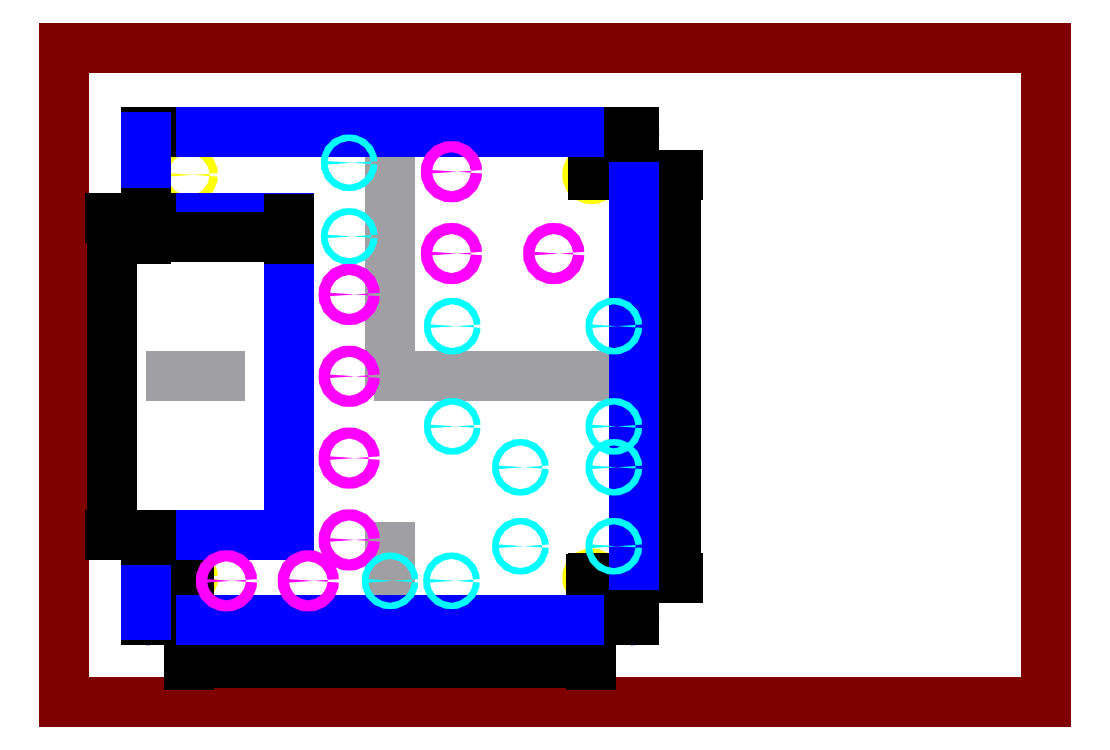
<metadata>
{"format":"dxf","ext":"dxf","renderer":"ezdxf+matplotlib","layout":"modelspace","background":"white","min_lineweight":24,"dpi":150}
</metadata>
<code>
0
SECTION
2
ENTITIES
0
LINE
8
material
10
0
20
0
11
24
21
0
0
LINE
8
material
10
24
20
0
11
24
21
16
0
LINE
8
material
10
24
20
16
11
0
21
16
0
LINE
8
material
10
0
20
16
11
0
21
0
0
LINE
8
midlines
10
7.969
20
13.94
11
7.969
21
2
0
LINE
8
midlines
10
13.94
20
7.969
11
2
21
7.969
0
CIRCLE
8
10-32_through_hole
10
12.89
20
3.046
40
0.1
0
CIRCLE
8
10-32_through_hole
10
12.89
20
12.89
40
0.1
0
CIRCLE
8
10-32_through_hole
10
3.046
20
3.046
40
0.1
0
CIRCLE
8
10-32_through_hole
10
3.046
20
12.89
40
0.1
0
DIMENSION
8
dimension
2
*D1
10
3.046
20
0.9688
30
0
11
7.969
21
1.119
31
0
70
32
71
5
3
Standard
53
0
210
0
220
0
230
1
13
12.89
23
3.046
33
0
14
3.046
24
3.046
34
0
0
DIMENSION
8
dimension
2
*D2
10
14.97
20
3.046
30
0
11
15.12
21
7.969
31
0
70
32
71
5
3
Standard
53
0
210
0
220
0
230
1
13
12.89
23
12.89
33
0
14
12.89
24
3.046
34
0
50
270
0
ARC
8
boundary
10
13.81
20
13.81
40
0.125
50
0
51
90
0
ARC
8
boundary
10
13.81
20
2.125
40
0.125
50
270
51
0
0
ARC
8
boundary
10
2.125
20
13.81
40
0.125
50
90
51
180
0
ARC
8
boundary
10
2.125
20
2.125
40
0.125
50
180
51
270
0
LINE
8
boundary
10
2.125
20
2
11
13.81
21
2
0
LINE
8
boundary
10
13.94
20
2.125
11
13.94
21
13.81
0
LINE
8
boundary
10
13.81
20
13.94
11
2.125
21
13.94
0
LINE
8
scratch
10
2
20
2.125
11
2
21
2
0
LINE
8
scratch
10
2
20
2
11
2.125
21
2
0
LINE
8
scratch
10
13.81
20
2
11
13.94
21
2
0
LINE
8
scratch
10
13.94
20
2
11
13.94
21
2.125
0
LINE
8
scratch
10
13.94
20
13.81
11
13.94
21
13.94
0
LINE
8
scratch
10
13.94
20
13.94
11
13.81
21
13.94
0
LINE
8
scratch
10
2
20
13.94
11
2
21
13.81
0
LINE
8
scratch
10
2.125
20
13.94
11
2
21
13.94
0
LINE
8
boundary
10
5.5
20
11.84
11
5.5
21
4.094
0
ARC
8
boundary
10
2.125
20
11.97
40
0.125
50
180
51
270
0
ARC
8
boundary
10
2.125
20
3.969
40
0.125
50
90
51
180
0
LINE
8
boundary
10
2
20
13.81
11
2
21
11.97
0
LINE
8
boundary
10
2.125
20
11.84
11
5.5
21
11.84
0
LINE
8
boundary
10
2
20
3.969
11
2
21
2.125
0
LINE
8
boundary
10
2.125
20
4.094
11
5.5
21
4.094
0
LINE
8
scratch
10
2
20
11.97
11
2
21
11.84
0
LINE
8
scratch
10
2
20
11.84
11
2.125
21
11.84
0
LINE
8
scratch
10
2
20
4.094
11
2
21
3.969
0
LINE
8
scratch
10
2
20
4.094
11
2.125
21
4.094
0
CIRCLE
8
4-40_insert_hole
10
13.44
20
9.194
40
0.079
0
CIRCLE
8
4-40_insert_hole
10
13.44
20
6.744
40
0.079
0
CIRCLE
8
4-40_insert_hole
10
9.488
20
9.194
40
0.079
0
CIRCLE
8
4-40_insert_hole
10
9.488
20
6.744
40
0.079
0
CIRCLE
8
4-40_insert_hole
10
13.44
20
5.744
40
0.079
0
CIRCLE
8
4-40_insert_hole
10
13.44
20
3.815
40
0.079
0
CIRCLE
8
4-40_insert_hole
10
11.15
20
3.815
40
0.079
0
CIRCLE
8
4-40_insert_hole
10
11.15
20
5.744
40
0.079
0
CIRCLE
8
4-40_insert_hole
10
6.969
20
13.19
40
0.079
0
CIRCLE
8
4-40_insert_hole
10
6.969
20
11.39
40
0.079
0
CIRCLE
8
10-32_insert_hole
10
6.969
20
9.969
40
0.1363
0
CIRCLE
8
10-32_insert_hole
10
6.969
20
7.969
40
0.1363
0
CIRCLE
8
10-32_insert_hole
10
6.969
20
5.969
40
0.1363
0
CIRCLE
8
10-32_insert_hole
10
6.969
20
3.969
40
0.1363
0
CIRCLE
8
10-32_insert_hole
10
5.969
20
2.969
40
0.1363
0
CIRCLE
8
10-32_insert_hole
10
3.969
20
2.969
40
0.1363
0
CIRCLE
8
10-32_insert_hole
10
9.469
20
12.97
40
0.1363
0
CIRCLE
8
10-32_insert_hole
10
9.469
20
10.97
40
0.1363
0
CIRCLE
8
4-40_insert_hole
10
7.969
20
2.969
40
0.079
0
CIRCLE
8
4-40_insert_hole
10
9.469
20
2.969
40
0.079
0
CIRCLE
8
10-32_insert_hole
10
11.97
20
10.97
40
0.1363
0
DIMENSION
8
dimension
2
*D3
10
1.169
20
4.094
30
0
11
1.319
21
7.969
31
0
70
32
71
5
3
Standard
53
0
210
0
220
0
230
1
13
2
23
11.84
33
0
14
2
24
4.094
34
0
50
270
0
DIMENSION
8
dimension
2
*D4
10
2
20
11.37
30
0
11
3.75
21
11.52
31
0
70
32
71
5
3
Standard
53
0
210
0
220
0
230
1
13
5.5
23
11.84
33
0
14
2
24
11.84
34
0
0
ENDSEC
0
EOF

</code>
